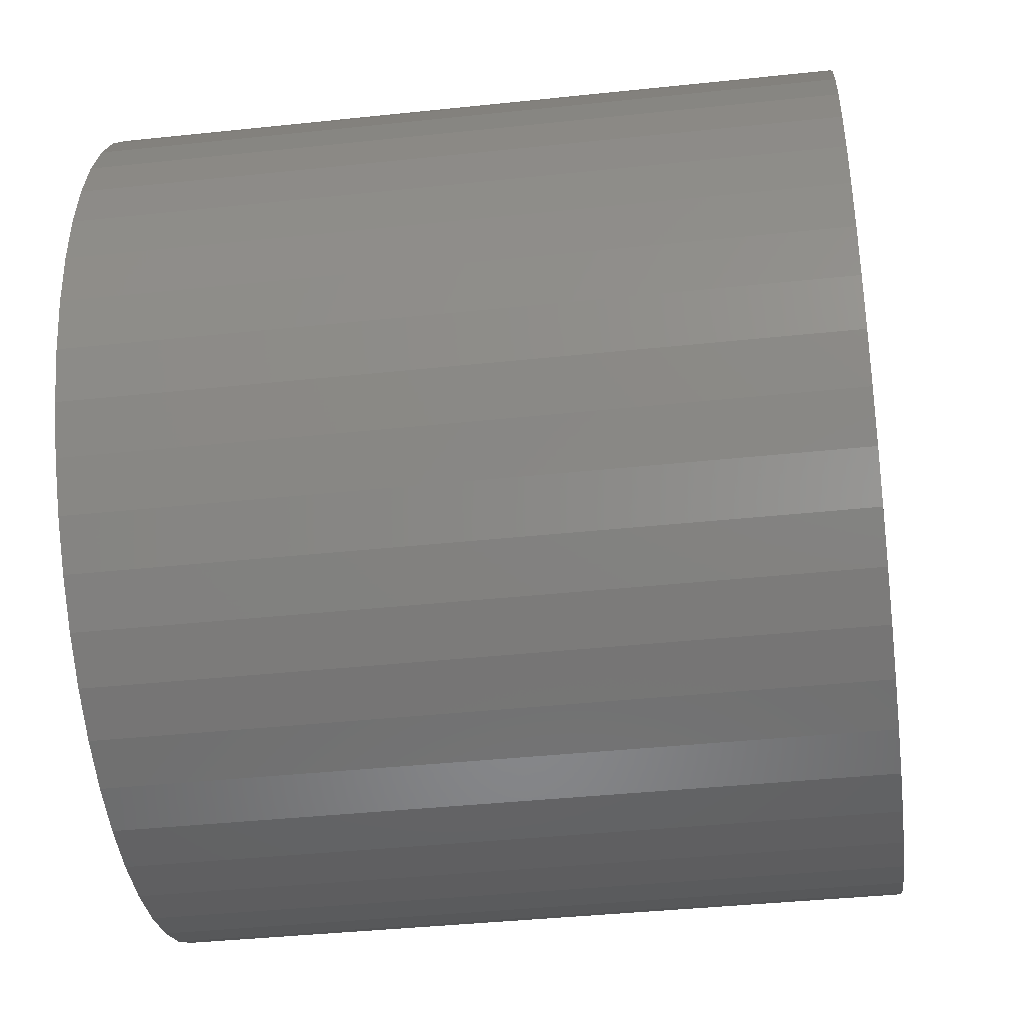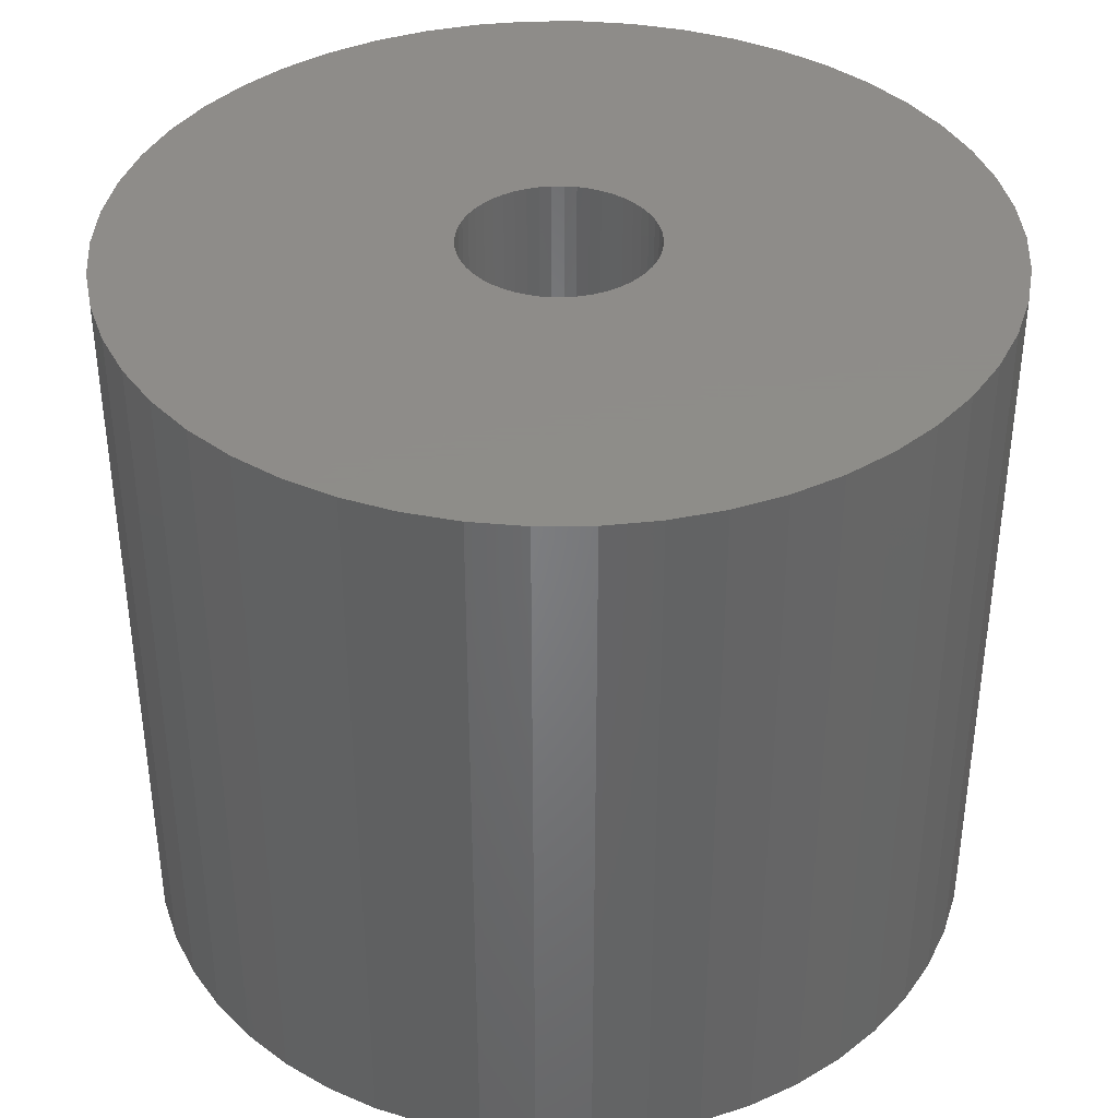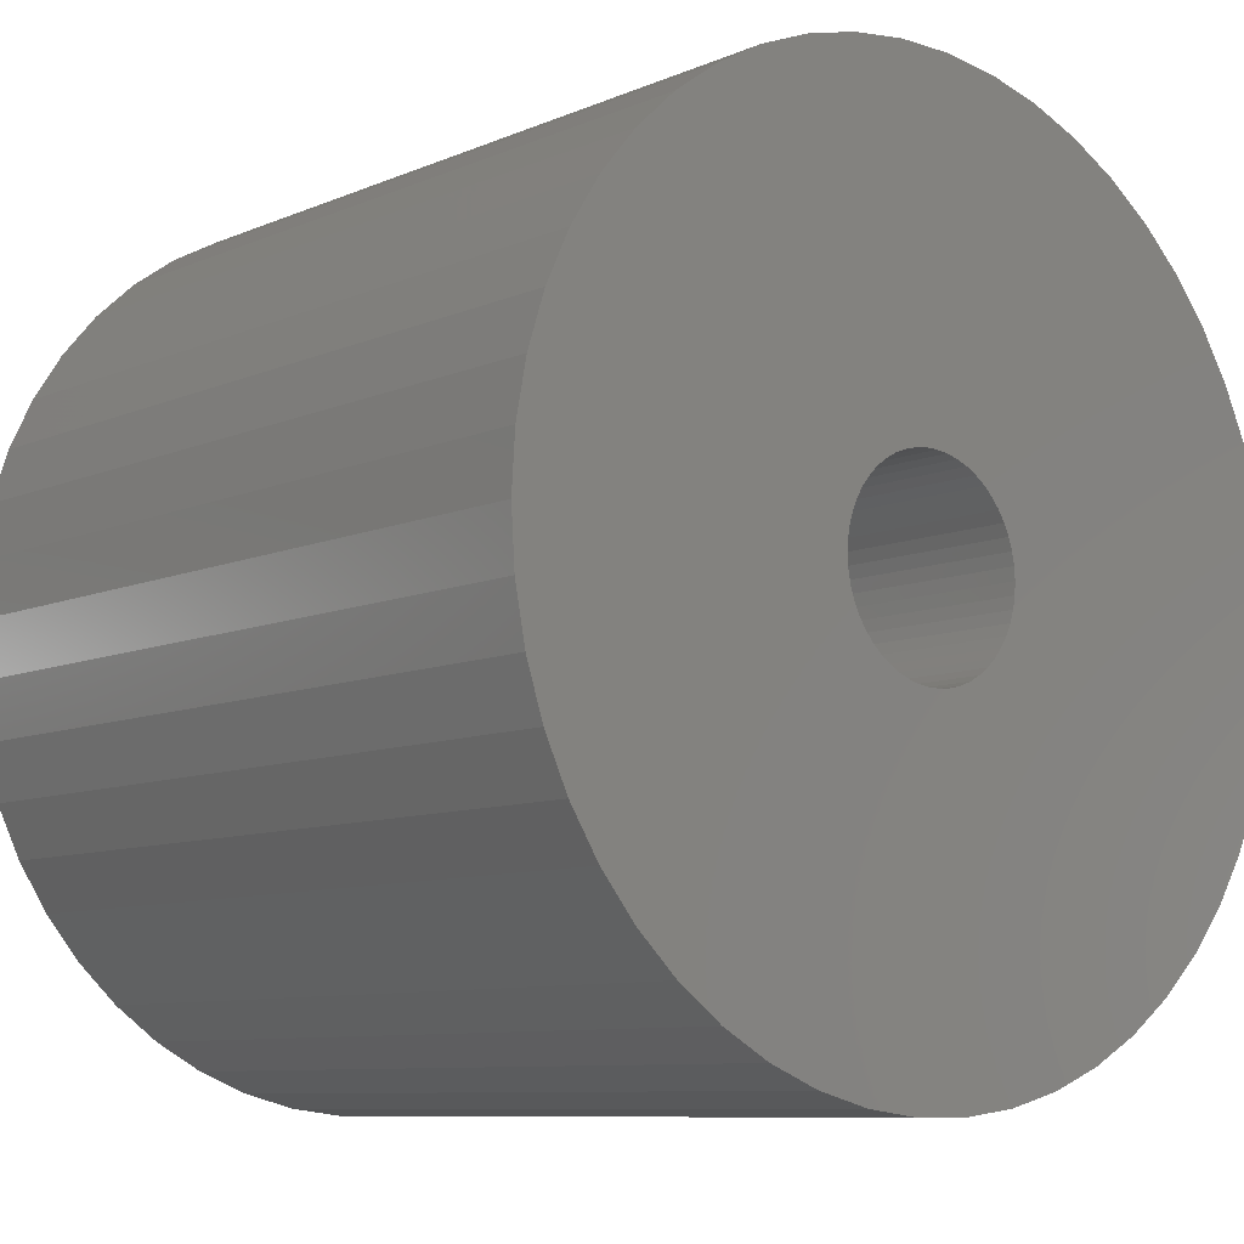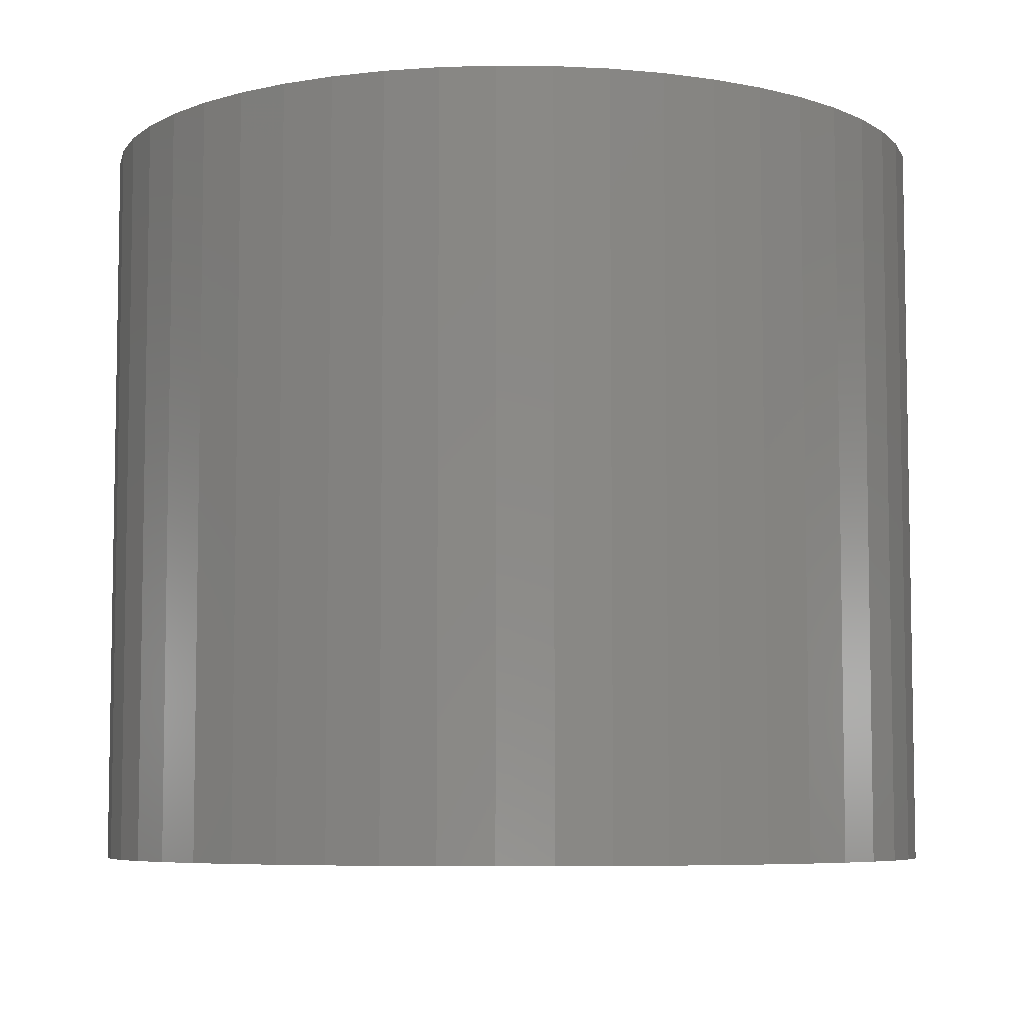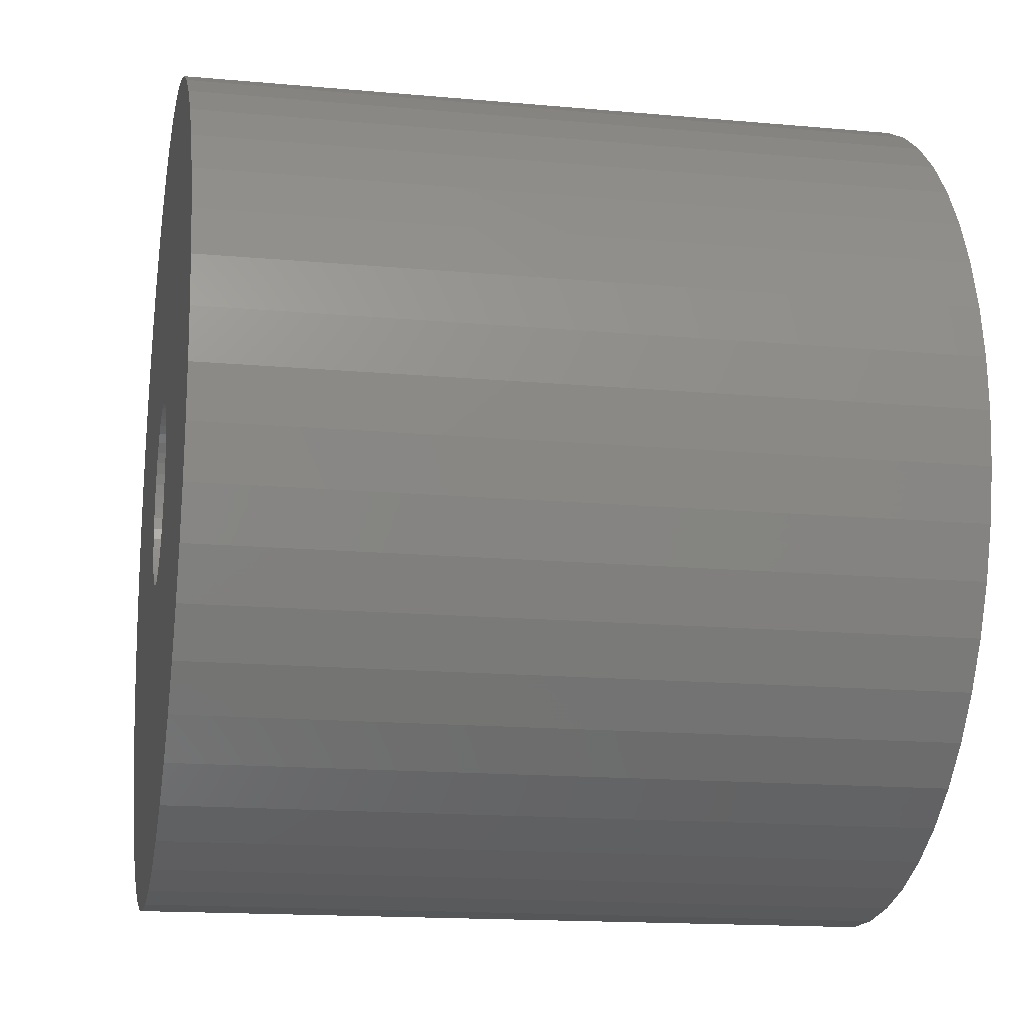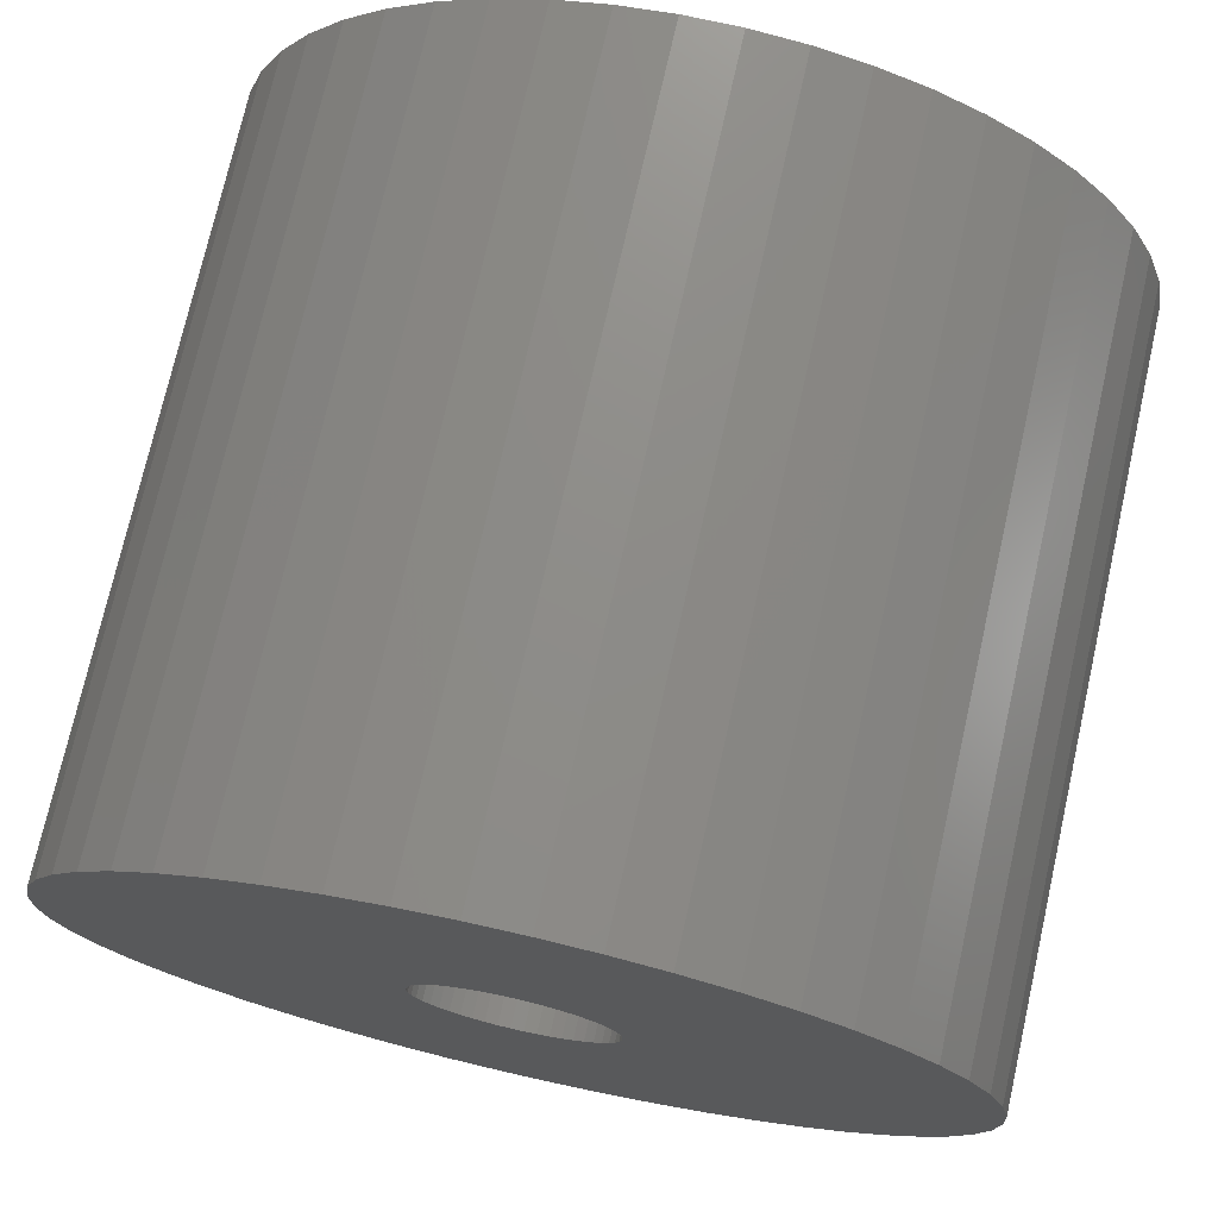
<metadata>
{"format":"stl","ext":"stl","renderer":"f3d","projection":"perspective","resolution":1024,"background":"white","views":[{"elev":-39.9,"azim":97.5,"up":"+Y"},{"elev":38.4,"azim":-144.6,"up":"+Z"},{"elev":-8.8,"azim":-41.2,"up":"+Y"},{"elev":-6.6,"azim":77.6,"up":"+Z"},{"elev":-15.7,"azim":79.2,"up":"+Y"},{"elev":74.2,"azim":-167.3,"up":"+Y"}]}
</metadata>
<code>
# stl→obj: 200 verts, 400 faces
v 19 0 16.5
v 18.85 2.381 -16.5
v 18.85 2.381 16.5
v 19 0 -16.5
v -19 0 -16.5
v -18.85 2.381 16.5
v -18.85 2.381 -16.5
v -19 0 16.5
v 1.193 18.96 -16.5
v -1.193 18.96 16.5
v 1.193 18.96 16.5
v -1.193 18.96 -16.5
v -1.193 -18.96 -16.5
v 1.193 -18.96 16.5
v -1.193 -18.96 16.5
v 1.193 -18.96 -16.5
v 13.85 13.01 -16.5
v 12.11 14.64 16.5
v 13.85 13.01 16.5
v 12.11 14.64 -16.5
v -12.11 14.64 -16.5
v -13.85 13.01 16.5
v -12.11 14.64 16.5
v -13.85 13.01 -16.5
v -5.871 18.07 -16.5
v -8.09 17.19 16.5
v -5.871 18.07 16.5
v -8.09 17.19 -16.5
v 17.67 6.994 16.5
v 16.65 9.153 -16.5
v 16.65 9.153 16.5
v 17.67 6.994 -16.5
v 18.4 4.725 -16.5
v 18.4 4.725 16.5
v 15.37 11.17 -16.5
v 15.37 11.17 16.5
v 8.09 17.19 -16.5
v 5.871 18.07 16.5
v 8.09 17.19 16.5
v 5.871 18.07 -16.5
v 10.18 16.04 -16.5
v 10.18 16.04 16.5
v -17.67 6.994 -16.5
v -16.65 9.153 16.5
v -16.65 9.153 -16.5
v -17.67 6.994 16.5
v -15.37 11.17 -16.5
v -15.37 11.17 16.5
v -18.4 4.725 -16.5
v -18.4 4.725 16.5
v -3.56 18.66 -16.5
v -3.56 18.66 16.5
v 5.871 -18.07 -16.5
v 8.09 -17.19 16.5
v 5.871 -18.07 16.5
v 8.09 -17.19 -16.5
v 3.56 18.66 16.5
v 3.56 18.66 -16.5
v 4.25 0 16.5
v 4.216 0.5327 16.5
v 18.85 -2.381 16.5
v 4.116 1.057 16.5
v 4.216 -0.5327 16.5
v 3.952 1.565 16.5
v 18.4 -4.725 16.5
v 3.724 2.047 16.5
v 4.116 -1.057 16.5
v 3.438 2.498 16.5
v 17.67 -6.994 16.5
v 3.098 2.909 16.5
v 3.952 -1.565 16.5
v 2.709 3.275 16.5
v 16.65 -9.153 16.5
v 2.277 3.588 16.5
v 3.724 -2.047 16.5
v 1.81 3.846 16.5
v 15.37 -11.17 16.5
v 3.438 -2.498 16.5
v 1.313 4.042 16.5
v 0.7964 4.175 16.5
v 0.2669 4.242 16.5
v -0.2669 4.242 16.5
v -0.7964 4.175 16.5
v -1.313 4.042 16.5
v -1.81 3.846 16.5
v -2.277 3.588 16.5
v -10.18 16.04 16.5
v -2.709 3.275 16.5
v -3.098 2.909 16.5
v -3.438 2.498 16.5
v 13.85 -13.01 16.5
v 3.098 -2.909 16.5
v 12.11 -14.64 16.5
v 2.709 -3.275 16.5
v 10.18 -16.04 16.5
v 2.277 -3.588 16.5
v 1.81 -3.846 16.5
v 1.313 -4.042 16.5
v 3.56 -18.66 16.5
v 0.7964 -4.175 16.5
v 0.2669 -4.242 16.5
v -0.2669 -4.242 16.5
v -0.7964 -4.175 16.5
v -3.56 -18.66 16.5
v -1.313 -4.042 16.5
v -5.871 -18.07 16.5
v -1.81 -3.846 16.5
v -8.09 -17.19 16.5
v -2.277 -3.588 16.5
v -10.18 -16.04 16.5
v -2.709 -3.275 16.5
v -12.11 -14.64 16.5
v -3.098 -2.909 16.5
v -13.85 -13.01 16.5
v -3.438 -2.498 16.5
v -15.37 -11.17 16.5
v -3.724 -2.047 16.5
v -16.65 -9.153 16.5
v -3.952 -1.565 16.5
v -17.67 -6.994 16.5
v -4.116 -1.057 16.5
v -18.4 -4.725 16.5
v -4.216 -0.5327 16.5
v -18.85 -2.381 16.5
v -4.25 0 16.5
v -3.724 2.047 16.5
v -3.952 1.565 16.5
v -4.116 1.057 16.5
v -4.216 0.5327 16.5
v -10.18 16.04 -16.5
v 18.85 -2.381 -16.5
v 10.18 -16.04 -16.5
v 12.11 -14.64 -16.5
v 13.85 -13.01 -16.5
v 18.4 -4.725 -16.5
v 4.25 0 -16.5
v 4.216 -0.5327 -16.5
v 4.116 -1.057 -16.5
v 17.67 -6.994 -16.5
v 4.216 0.5327 -16.5
v 3.952 -1.565 -16.5
v 16.65 -9.153 -16.5
v 3.724 -2.047 -16.5
v 15.37 -11.17 -16.5
v 4.116 1.057 -16.5
v 3.438 -2.498 -16.5
v 3.098 -2.909 -16.5
v 3.952 1.565 -16.5
v 2.709 -3.275 -16.5
v 2.277 -3.588 -16.5
v 3.724 2.047 -16.5
v 1.81 -3.846 -16.5
v 3.438 2.498 -16.5
v 1.313 -4.042 -16.5
v 3.56 -18.66 -16.5
v 0.7964 -4.175 -16.5
v 0.2669 -4.242 -16.5
v -0.2669 -4.242 -16.5
v -0.7964 -4.175 -16.5
v -3.56 -18.66 -16.5
v -1.313 -4.042 -16.5
v -5.871 -18.07 -16.5
v -1.81 -3.846 -16.5
v -8.09 -17.19 -16.5
v -2.277 -3.588 -16.5
v -10.18 -16.04 -16.5
v -2.709 -3.275 -16.5
v -12.11 -14.64 -16.5
v -3.098 -2.909 -16.5
v -13.85 -13.01 -16.5
v -3.438 -2.498 -16.5
v -15.37 -11.17 -16.5
v 3.098 2.909 -16.5
v 2.709 3.275 -16.5
v 2.277 3.588 -16.5
v 1.81 3.846 -16.5
v 1.313 4.042 -16.5
v 0.7964 4.175 -16.5
v 0.2669 4.242 -16.5
v -0.2669 4.242 -16.5
v -0.7964 4.175 -16.5
v -1.313 4.042 -16.5
v -1.81 3.846 -16.5
v -2.277 3.588 -16.5
v -2.709 3.275 -16.5
v -3.098 2.909 -16.5
v -3.438 2.498 -16.5
v -3.724 2.047 -16.5
v -3.952 1.565 -16.5
v -4.116 1.057 -16.5
v -4.216 0.5327 -16.5
v -4.25 0 -16.5
v -3.724 -2.047 -16.5
v -16.65 -9.153 -16.5
v -3.952 -1.565 -16.5
v -17.67 -6.994 -16.5
v -4.116 -1.057 -16.5
v -18.4 -4.725 -16.5
v -4.216 -0.5327 -16.5
v -18.85 -2.381 -16.5
f 1 2 3
f 2 1 4
f 5 6 7
f 6 5 8
f 9 10 11
f 10 9 12
f 13 14 15
f 14 13 16
f 17 18 19
f 18 17 20
f 21 22 23
f 22 21 24
f 25 26 27
f 26 25 28
f 29 30 31
f 30 29 32
f 3 33 34
f 33 3 2
f 31 35 36
f 35 31 30
f 37 38 39
f 38 37 40
f 41 39 42
f 39 41 37
f 43 44 45
f 44 43 46
f 47 22 24
f 22 47 48
f 49 46 43
f 46 49 50
f 51 27 52
f 27 51 25
f 53 54 55
f 54 53 56
f 34 32 29
f 32 34 33
f 36 17 19
f 17 36 35
f 40 57 38
f 57 40 58
f 58 11 57
f 11 58 9
f 20 42 18
f 42 20 41
f 45 48 47
f 48 45 44
f 7 50 49
f 50 7 6
f 59 1 3
f 60 3 34
f 1 59 61
f 62 34 29
f 63 61 59
f 64 29 31
f 61 63 65
f 66 31 36
f 67 65 63
f 68 36 19
f 65 67 69
f 70 19 18
f 71 69 67
f 72 18 42
f 69 71 73
f 74 42 39
f 75 73 71
f 76 39 38
f 73 75 77
f 78 77 75
f 3 60 59
f 34 62 60
f 29 64 62
f 31 66 64
f 79 38 57
f 36 68 66
f 19 70 68
f 18 72 70
f 42 74 72
f 39 76 74
f 38 79 76
f 80 57 11
f 57 80 79
f 11 81 80
f 11 82 81
f 10 82 11
f 82 10 83
f 52 83 10
f 83 52 84
f 27 84 52
f 84 27 85
f 26 85 27
f 85 26 86
f 87 86 26
f 86 87 88
f 23 88 87
f 88 23 89
f 22 89 23
f 89 22 90
f 48 90 22
f 77 78 91
f 92 91 78
f 91 92 93
f 94 93 92
f 93 94 95
f 96 95 94
f 95 96 54
f 97 54 96
f 54 97 55
f 98 55 97
f 55 98 99
f 100 99 98
f 99 100 14
f 101 14 100
f 102 14 101
f 15 102 103
f 102 15 14
f 104 103 105
f 106 105 107
f 108 107 109
f 110 109 111
f 112 111 113
f 114 113 115
f 103 104 15
f 116 115 117
f 118 117 119
f 120 119 121
f 122 121 123
f 124 123 125
f 90 48 126
f 105 106 104
f 44 126 48
f 107 108 106
f 126 44 127
f 109 110 108
f 46 127 44
f 111 112 110
f 127 46 128
f 113 114 112
f 50 128 46
f 115 116 114
f 128 50 129
f 117 118 116
f 6 129 50
f 119 120 118
f 129 6 125
f 121 122 120
f 8 125 6
f 123 124 122
f 125 8 124
f 28 87 26
f 87 28 130
f 130 23 87
f 23 130 21
f 12 52 10
f 52 12 51
f 61 4 1
f 4 61 131
f 56 95 54
f 95 56 132
f 133 91 93
f 91 133 134
f 65 131 61
f 131 65 135
f 136 4 131
f 137 131 135
f 4 136 2
f 138 135 139
f 140 2 136
f 141 139 142
f 2 140 33
f 143 142 144
f 145 33 140
f 146 144 134
f 33 145 32
f 147 134 133
f 148 32 145
f 149 133 132
f 32 148 30
f 150 132 56
f 151 30 148
f 152 56 53
f 30 151 35
f 153 35 151
f 131 137 136
f 135 138 137
f 139 141 138
f 142 143 141
f 154 53 155
f 144 146 143
f 134 147 146
f 133 149 147
f 132 150 149
f 56 152 150
f 53 154 152
f 156 155 16
f 155 156 154
f 16 157 156
f 16 158 157
f 13 158 16
f 158 13 159
f 160 159 13
f 159 160 161
f 162 161 160
f 161 162 163
f 164 163 162
f 163 164 165
f 166 165 164
f 165 166 167
f 168 167 166
f 167 168 169
f 170 169 168
f 169 170 171
f 172 171 170
f 35 153 17
f 173 17 153
f 17 173 20
f 174 20 173
f 20 174 41
f 175 41 174
f 41 175 37
f 176 37 175
f 37 176 40
f 177 40 176
f 40 177 58
f 178 58 177
f 58 178 9
f 179 9 178
f 180 9 179
f 12 180 181
f 180 12 9
f 51 181 182
f 25 182 183
f 28 183 184
f 130 184 185
f 21 185 186
f 24 186 187
f 181 51 12
f 47 187 188
f 45 188 189
f 43 189 190
f 49 190 191
f 7 191 192
f 171 172 193
f 182 25 51
f 194 193 172
f 183 28 25
f 193 194 195
f 184 130 28
f 196 195 194
f 185 21 130
f 195 196 197
f 186 24 21
f 198 197 196
f 187 47 24
f 197 198 199
f 188 45 47
f 200 199 198
f 189 43 45
f 199 200 192
f 190 49 43
f 5 192 200
f 191 7 49
f 192 5 7
f 91 144 77
f 144 91 134
f 73 139 69
f 139 73 142
f 196 122 198
f 122 196 120
f 155 55 99
f 55 155 53
f 16 99 14
f 99 16 155
f 77 142 73
f 142 77 144
f 132 93 95
f 93 132 133
f 69 135 65
f 135 69 139
f 160 15 104
f 15 160 13
f 164 106 108
f 106 164 162
f 162 104 106
f 104 162 160
f 170 116 172
f 116 170 114
f 170 112 114
f 112 170 168
f 194 120 196
f 120 194 118
f 198 124 200
f 124 198 122
f 200 8 5
f 8 200 124
f 172 118 194
f 118 172 116
f 166 108 110
f 108 166 164
f 168 110 112
f 110 168 166
f 136 60 140
f 60 136 59
f 125 191 129
f 191 125 192
f 180 81 82
f 81 180 179
f 157 102 101
f 102 157 158
f 174 70 72
f 70 174 173
f 186 88 89
f 88 186 185
f 183 84 85
f 84 183 182
f 141 67 138
f 67 141 71
f 148 66 151
f 66 148 64
f 140 62 145
f 62 140 60
f 151 68 153
f 68 151 66
f 177 76 79
f 76 177 176
f 178 79 80
f 79 178 177
f 175 72 74
f 72 175 174
f 127 188 126
f 188 127 189
f 128 189 127
f 189 128 190
f 184 85 86
f 85 184 183
f 181 82 83
f 82 181 180
f 156 101 100
f 101 156 157
f 145 64 148
f 64 145 62
f 153 70 173
f 70 153 68
f 179 80 81
f 80 179 178
f 176 74 76
f 74 176 175
f 126 187 90
f 187 126 188
f 90 186 89
f 186 90 187
f 129 190 128
f 190 129 191
f 185 86 88
f 86 185 184
f 182 83 84
f 83 182 181
f 146 75 143
f 75 146 78
f 138 63 137
f 63 138 67
f 149 96 94
f 96 149 150
f 143 71 141
f 71 143 75
f 137 59 136
f 59 137 63
f 115 193 117
f 193 115 171
f 119 197 121
f 197 119 195
f 147 94 92
f 94 147 149
f 154 100 98
f 100 154 156
f 150 97 96
f 97 150 152
f 152 98 97
f 98 152 154
f 161 107 105
f 107 161 163
f 159 105 103
f 105 159 161
f 167 113 111
f 113 167 169
f 113 171 115
f 171 113 169
f 117 195 119
f 195 117 193
f 121 199 123
f 199 121 197
f 123 192 125
f 192 123 199
f 147 78 146
f 78 147 92
f 165 111 109
f 111 165 167
f 163 109 107
f 109 163 165
f 158 103 102
f 103 158 159

</code>
